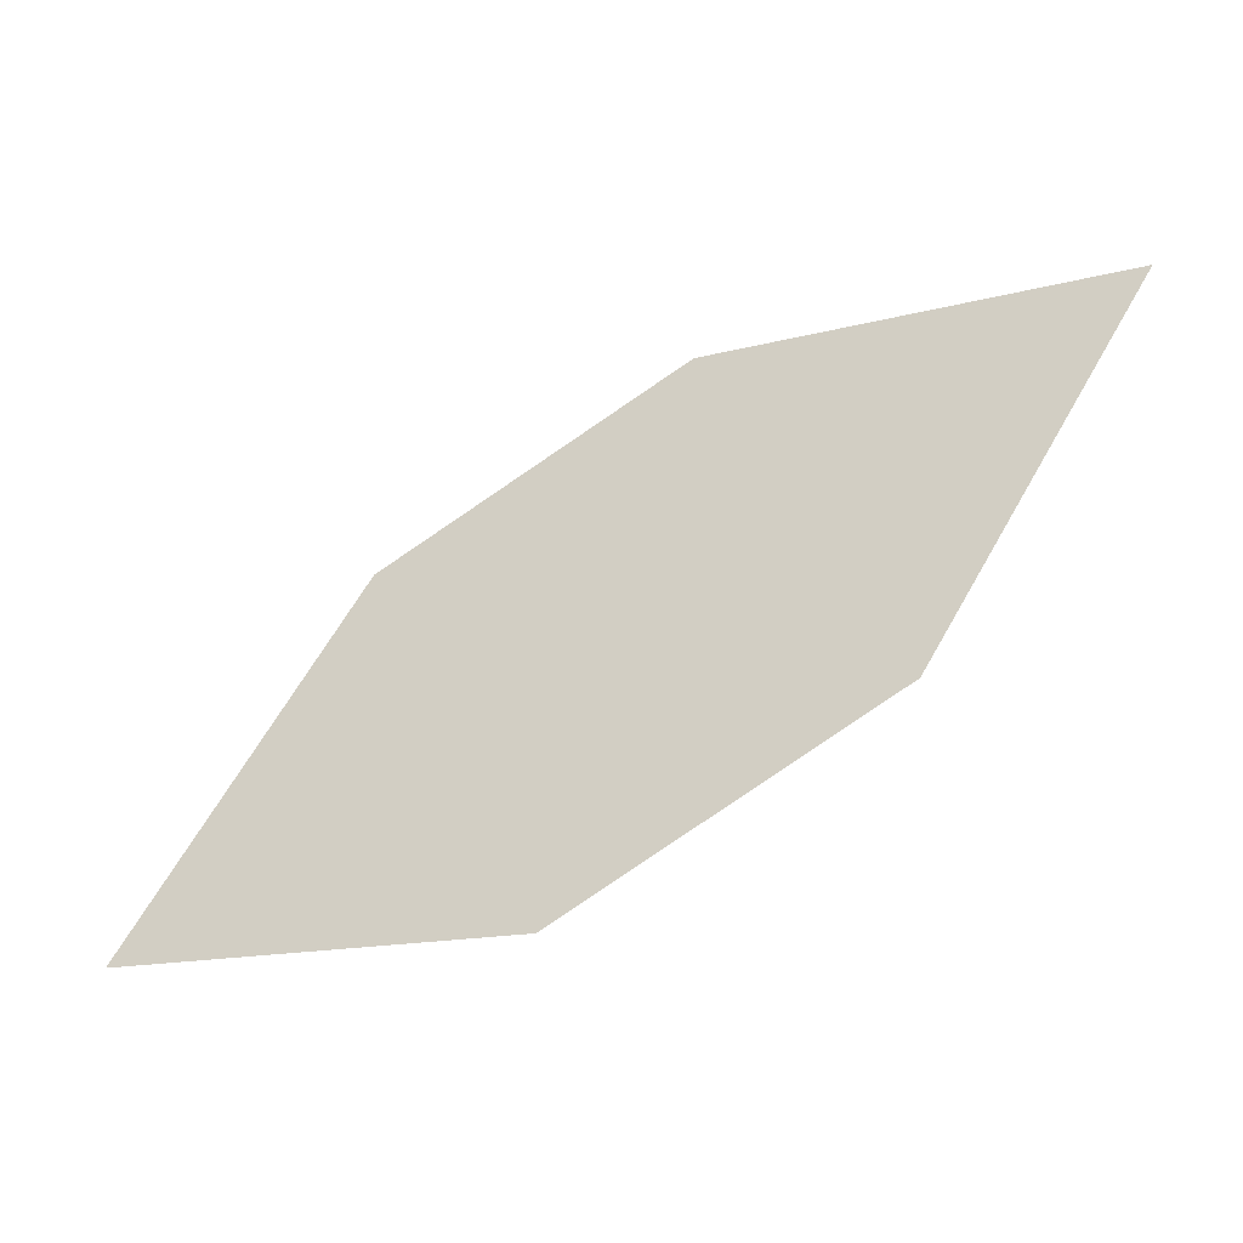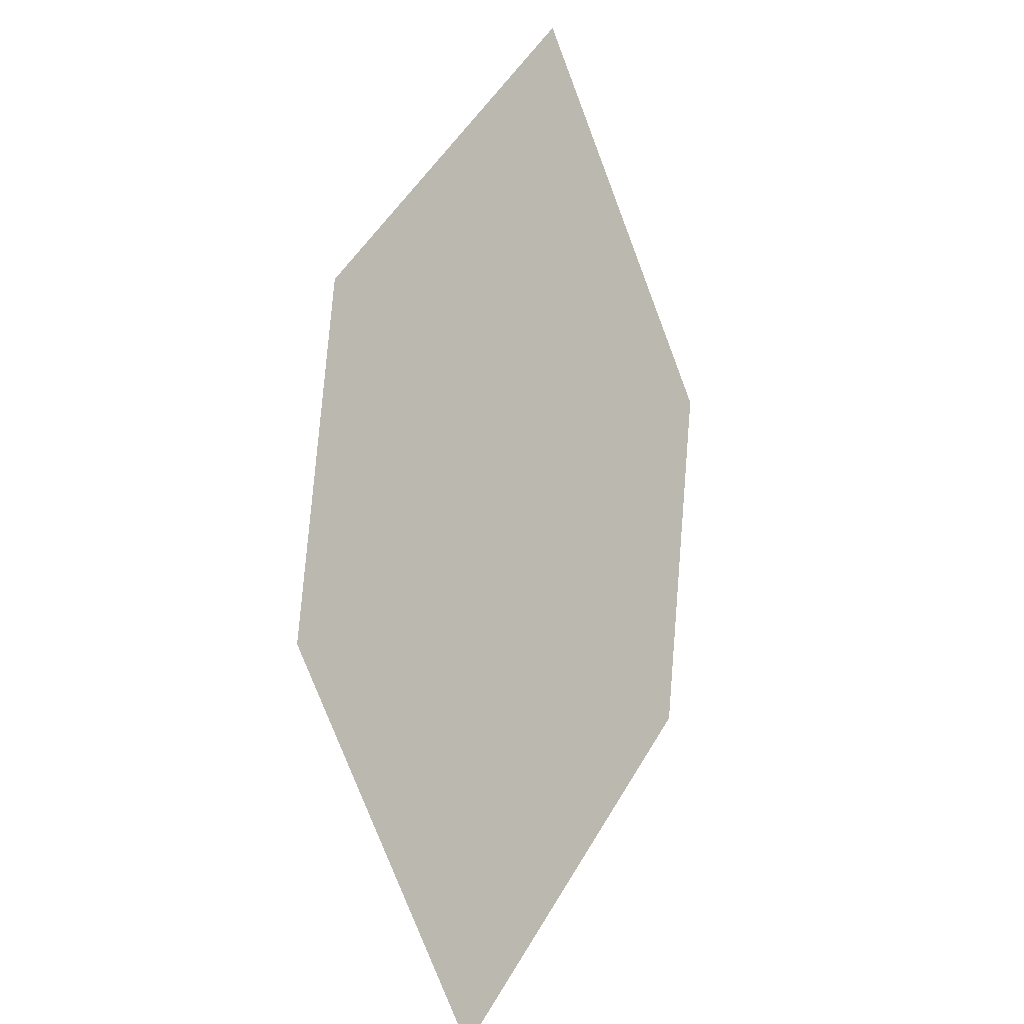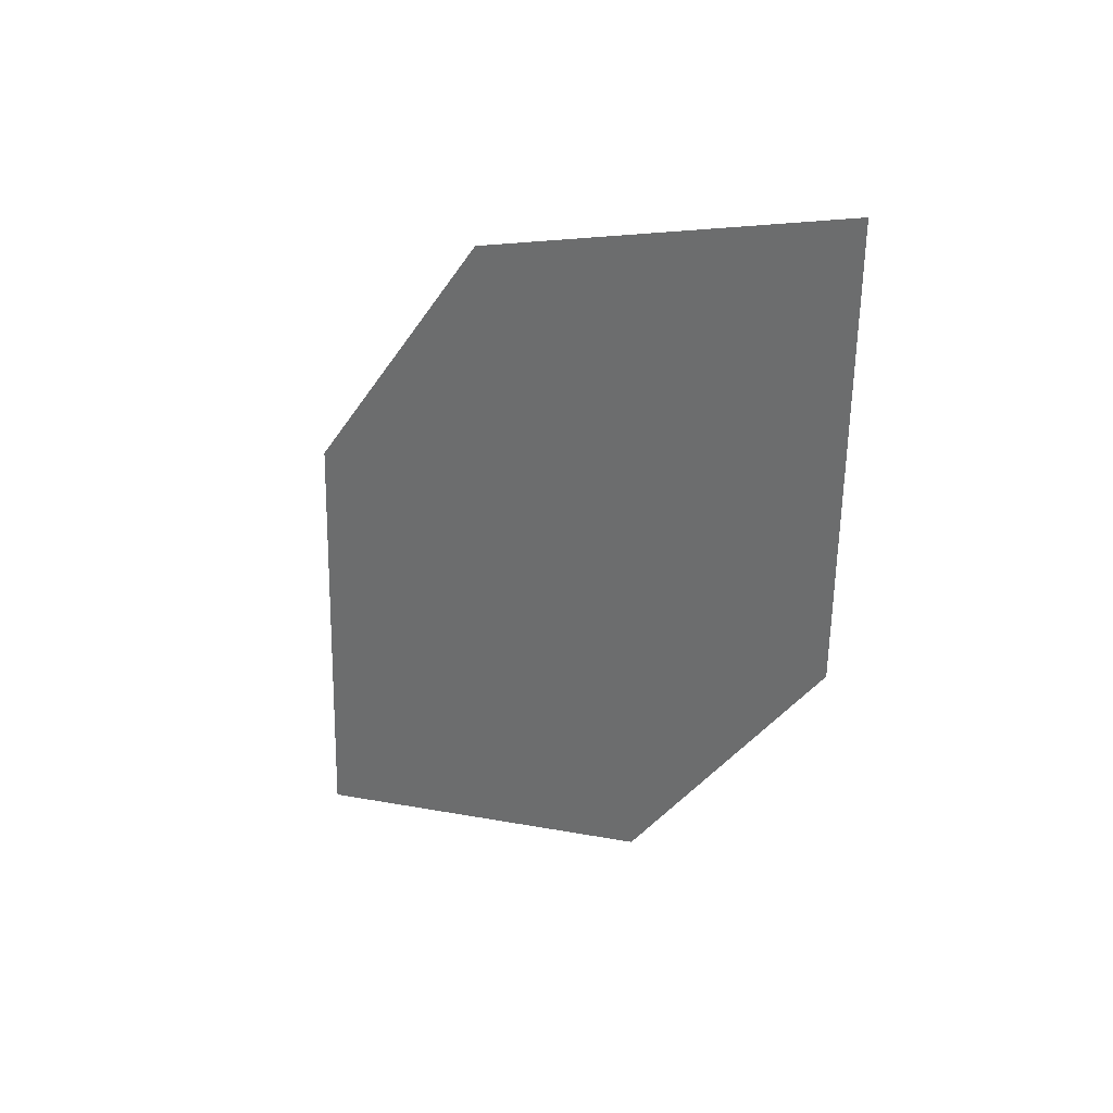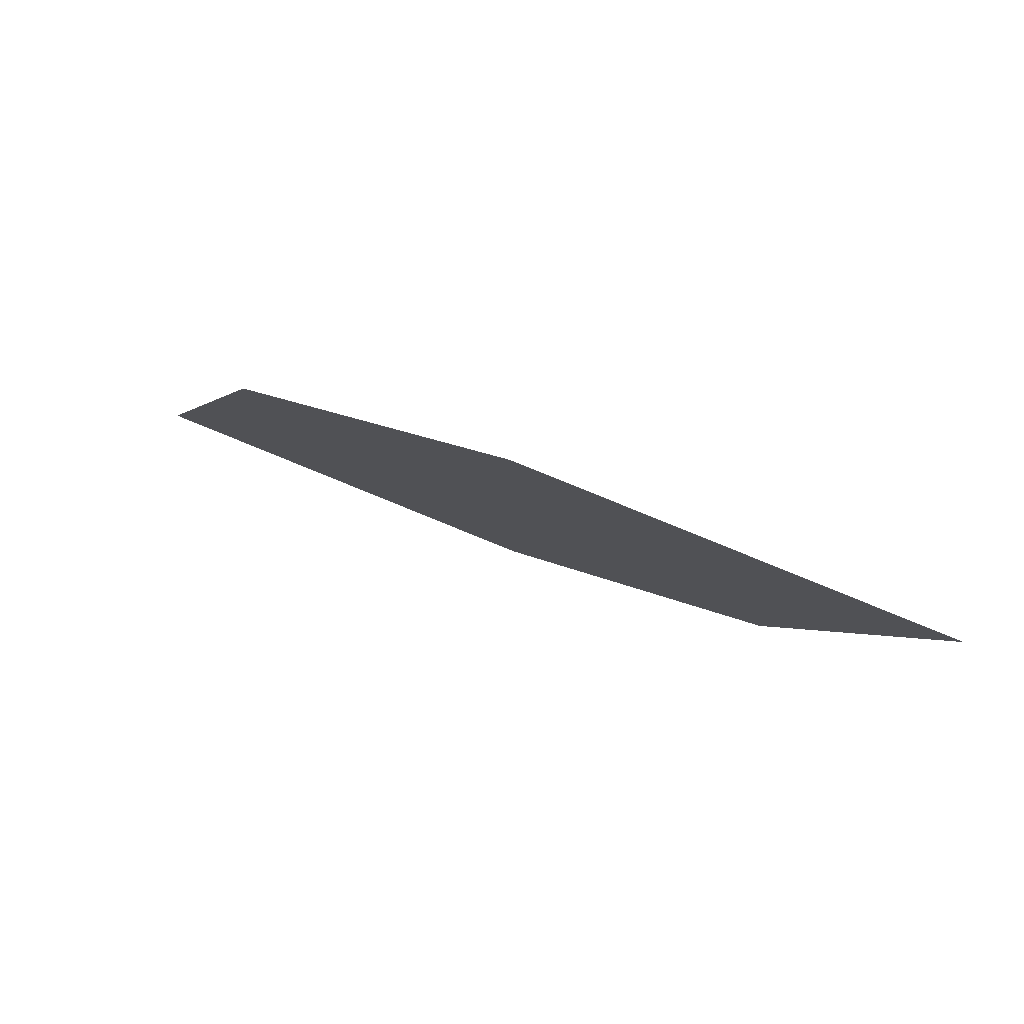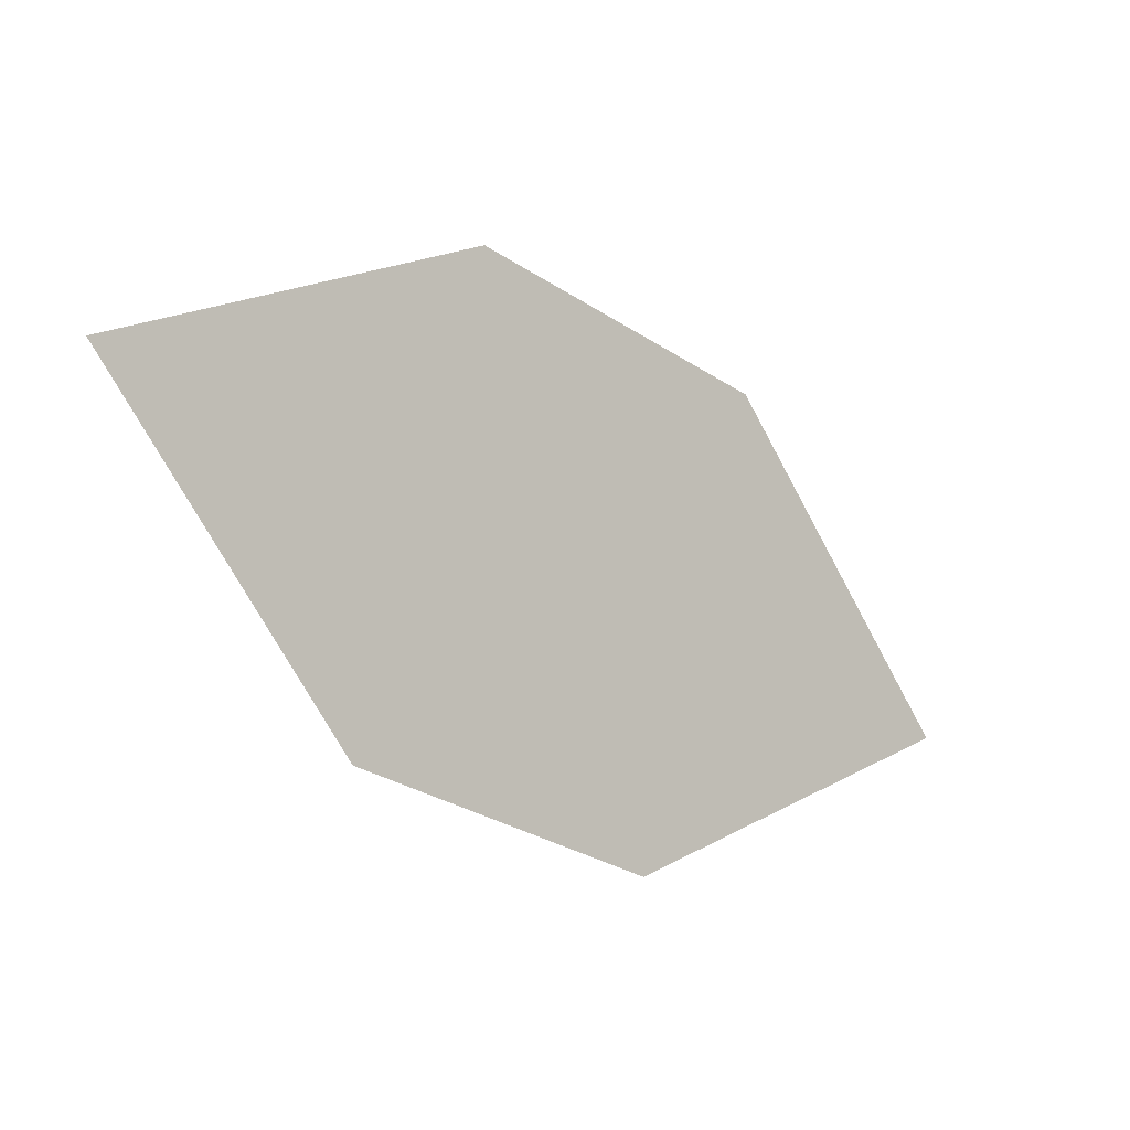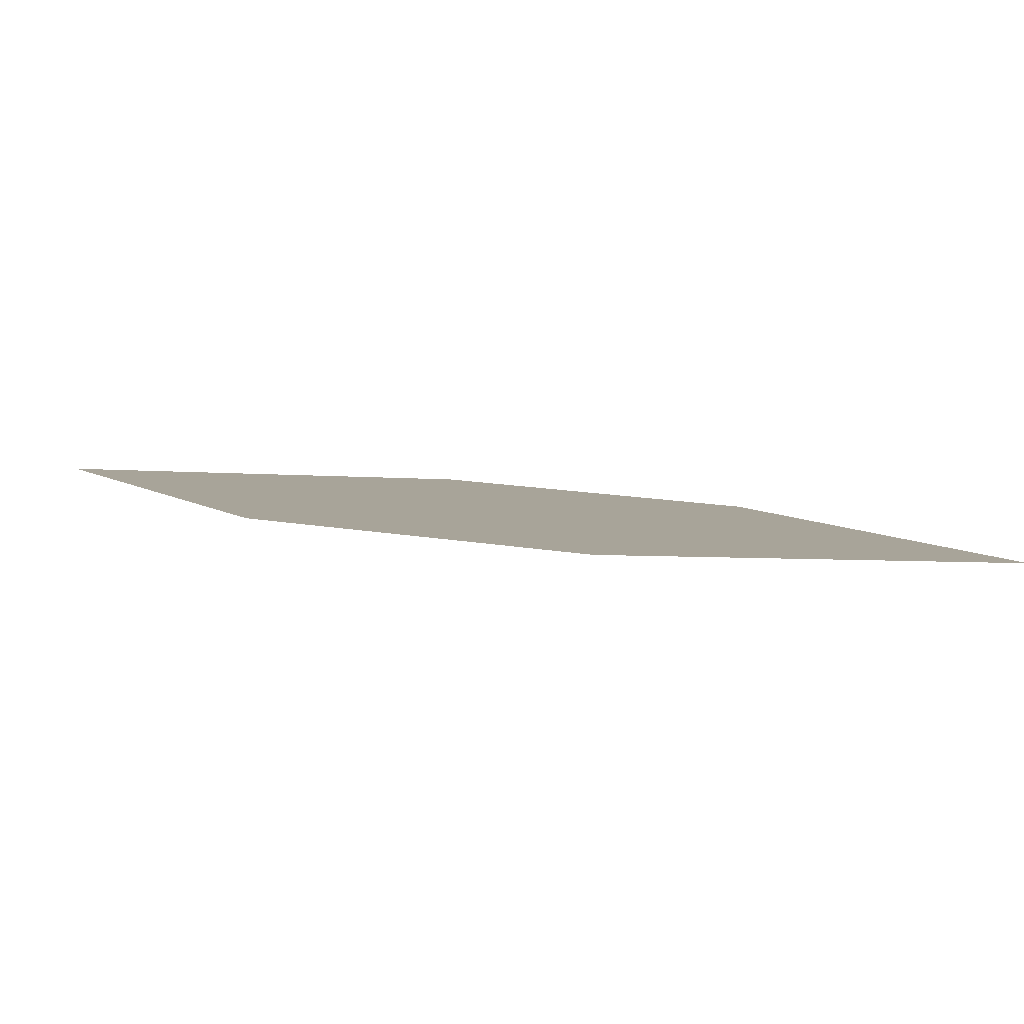
<metadata>
{"format":"obj","ext":"obj","renderer":"f3d","projection":"perspective","resolution":1024,"background":"white","views":[{"elev":-3.9,"azim":168.1,"up":"+Z"},{"elev":44.7,"azim":77.0,"up":"+Z"},{"elev":-17.5,"azim":-84.1,"up":"+Y"},{"elev":43.7,"azim":-107.0,"up":"+Y"},{"elev":-54.6,"azim":174.7,"up":"+Y"},{"elev":62.0,"azim":-130.3,"up":"+Y"}]}
</metadata>
<code>
o leaves.160
v -0.2012 -0.1156 1.15
v -0.2211 -0.09742 1.153
v -0.2534 -0.09804 1.186
v -0.216 -0.1221 1.172
v -0.2334 -0.1162 1.184
v -0.2385 -0.09156 1.165
f 1 2 6 3
f 1 3 5 4

</code>
